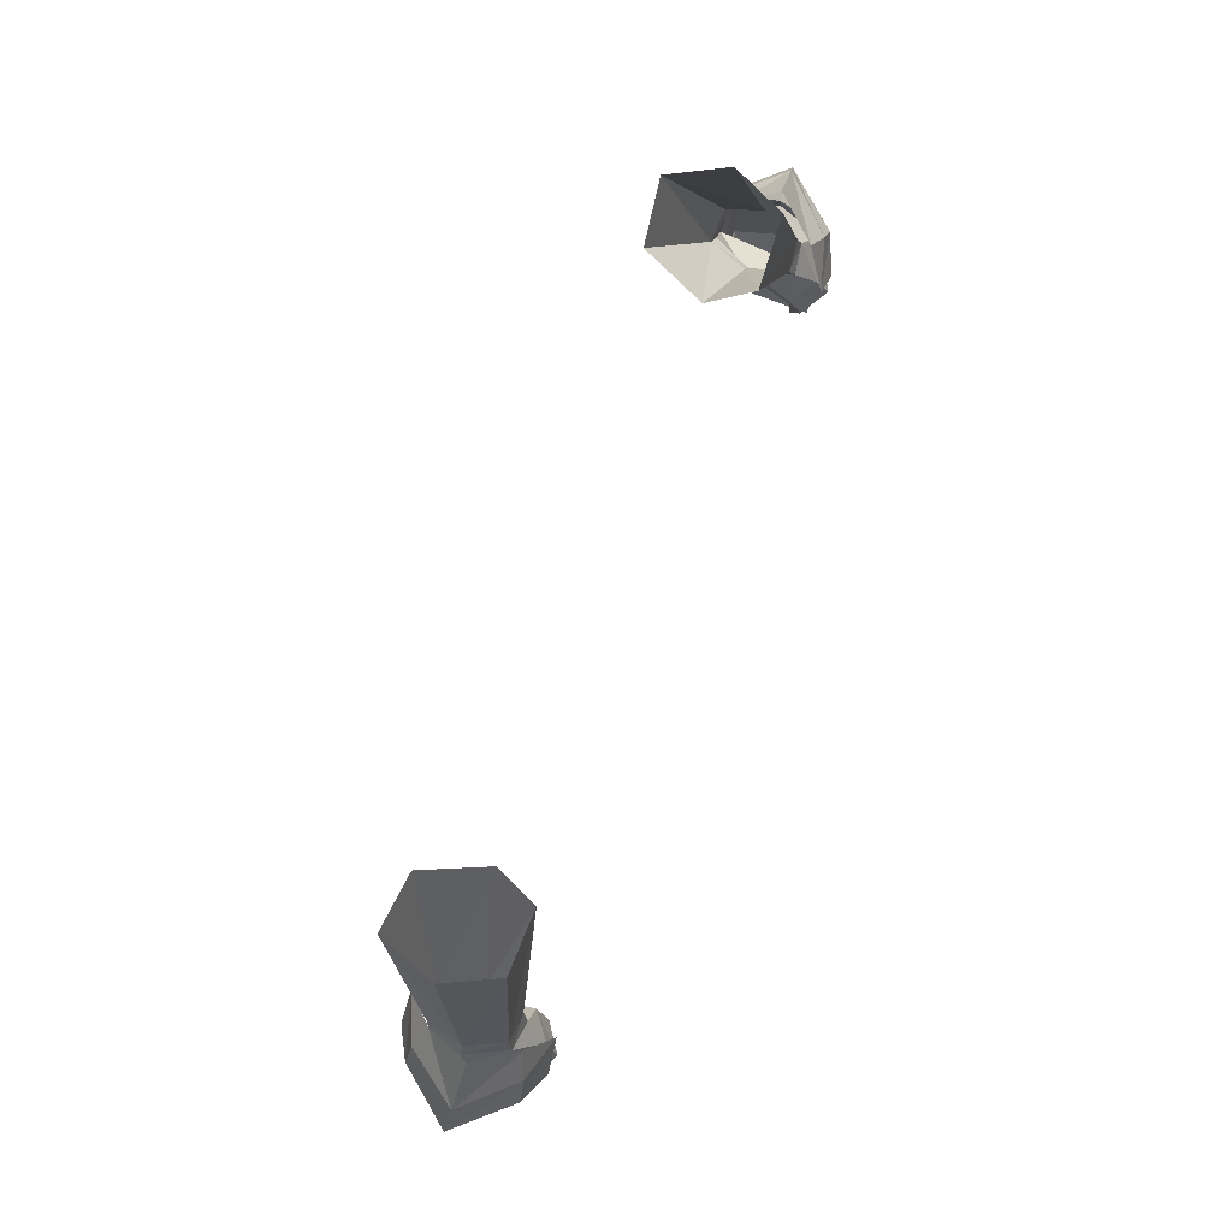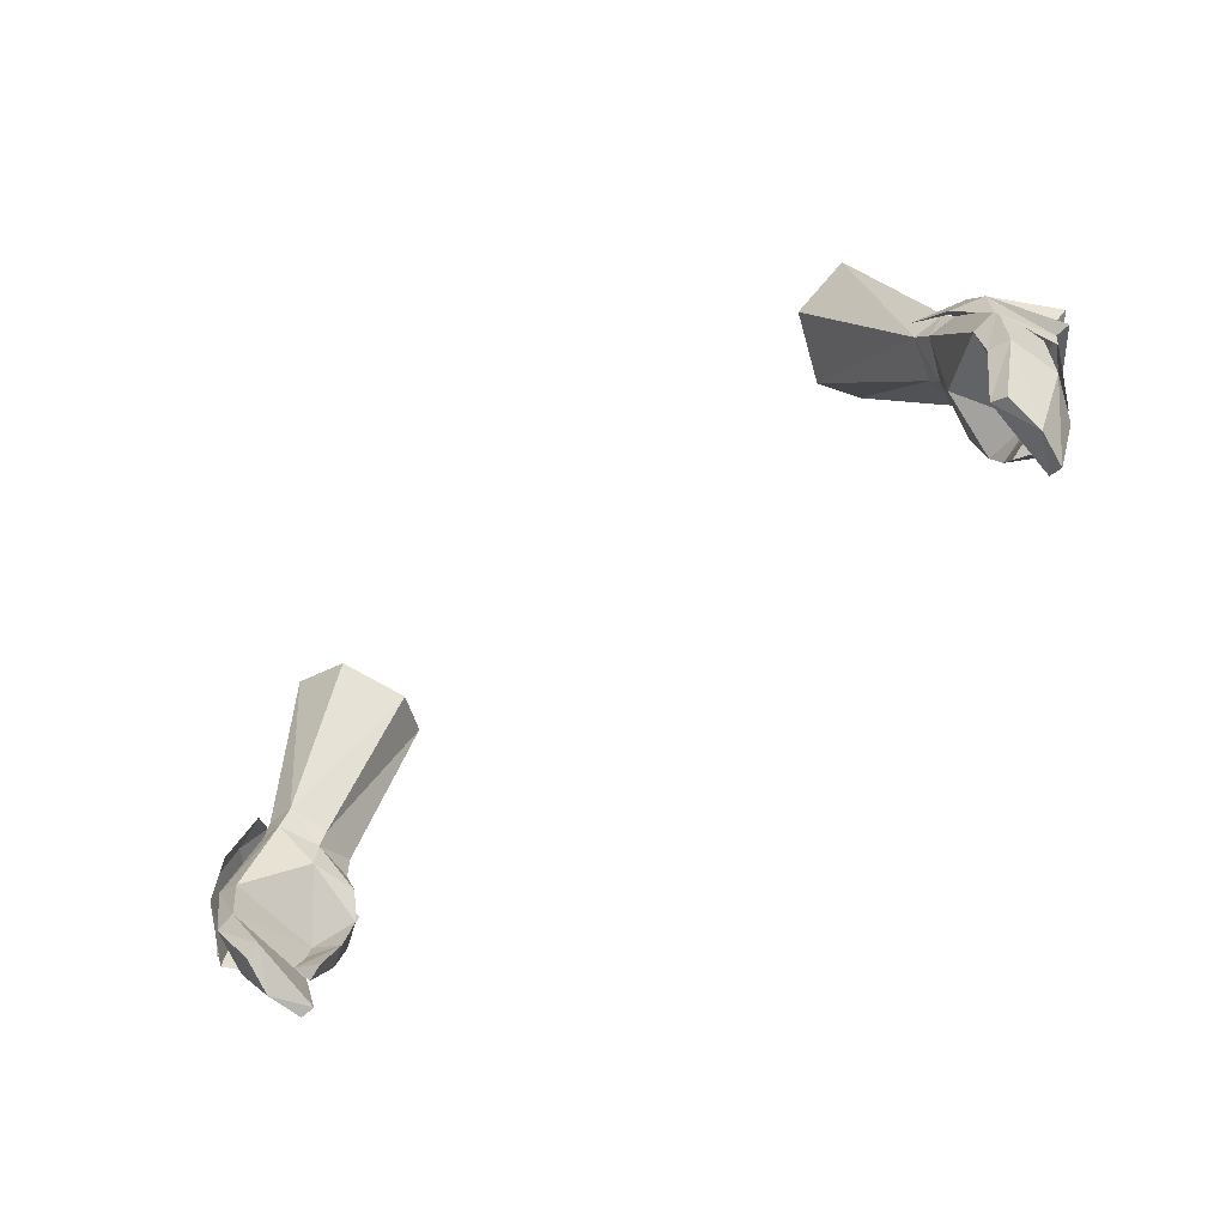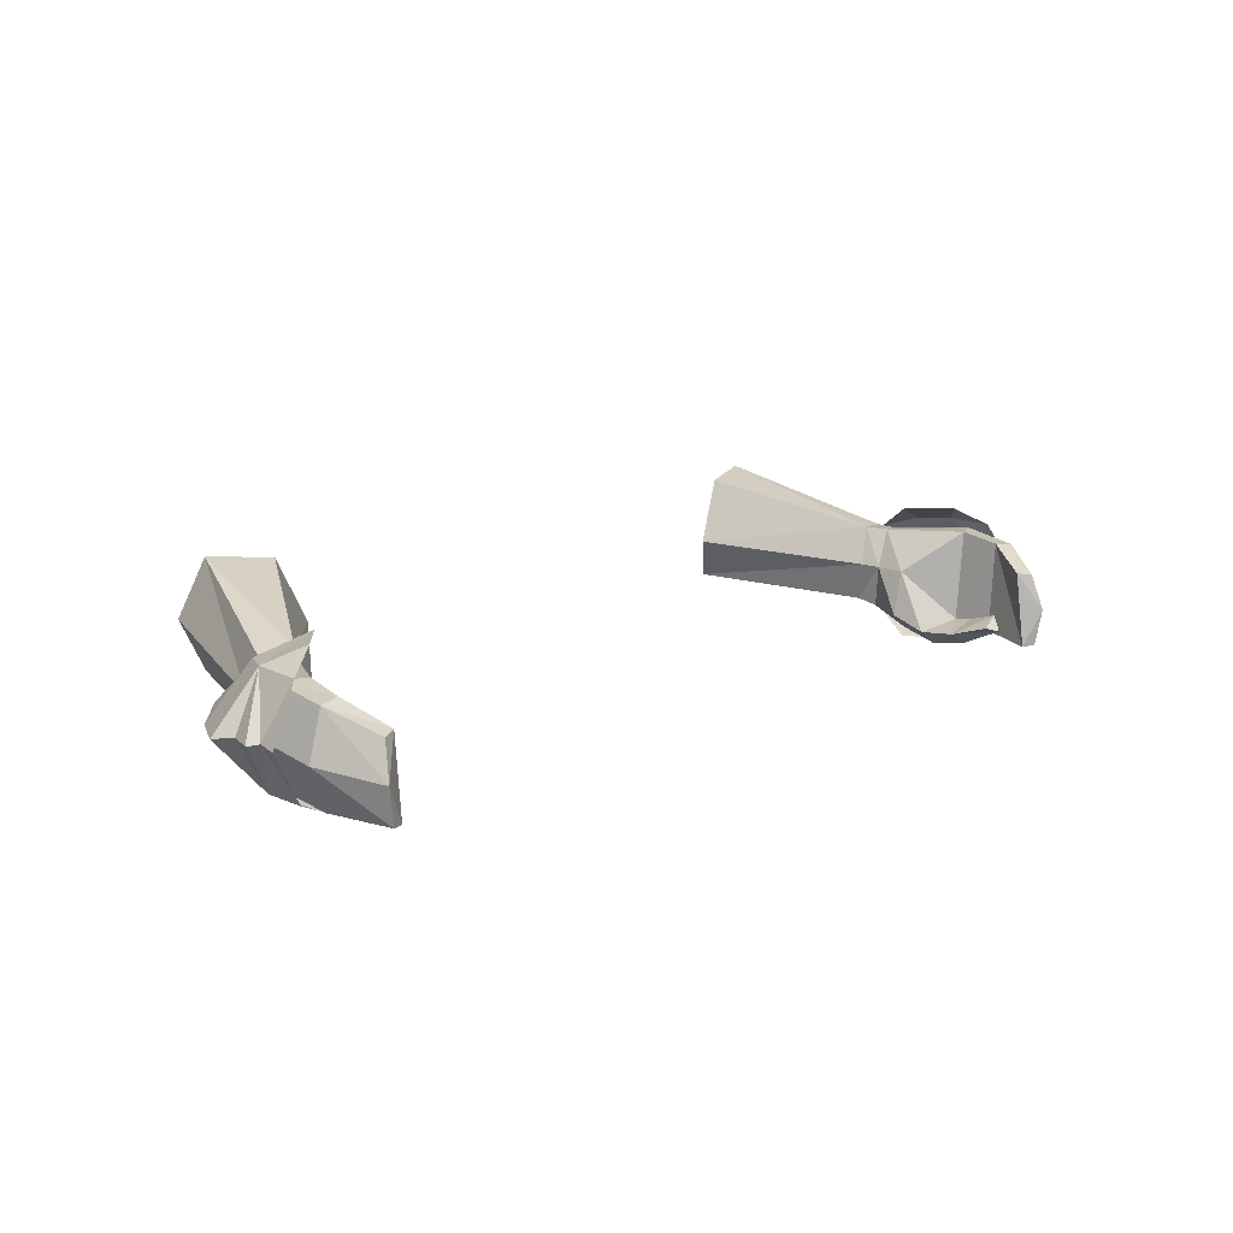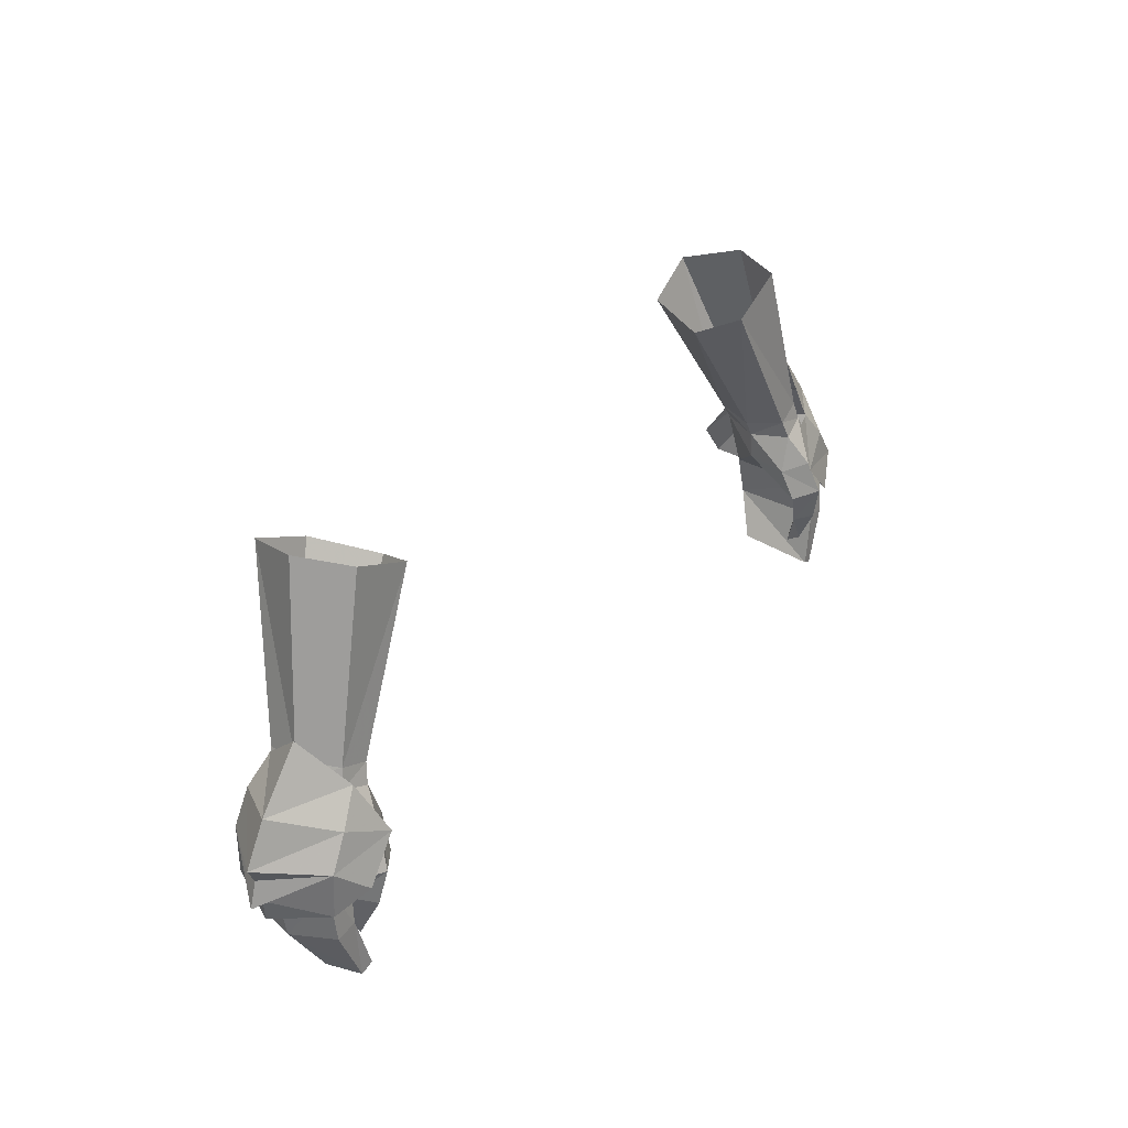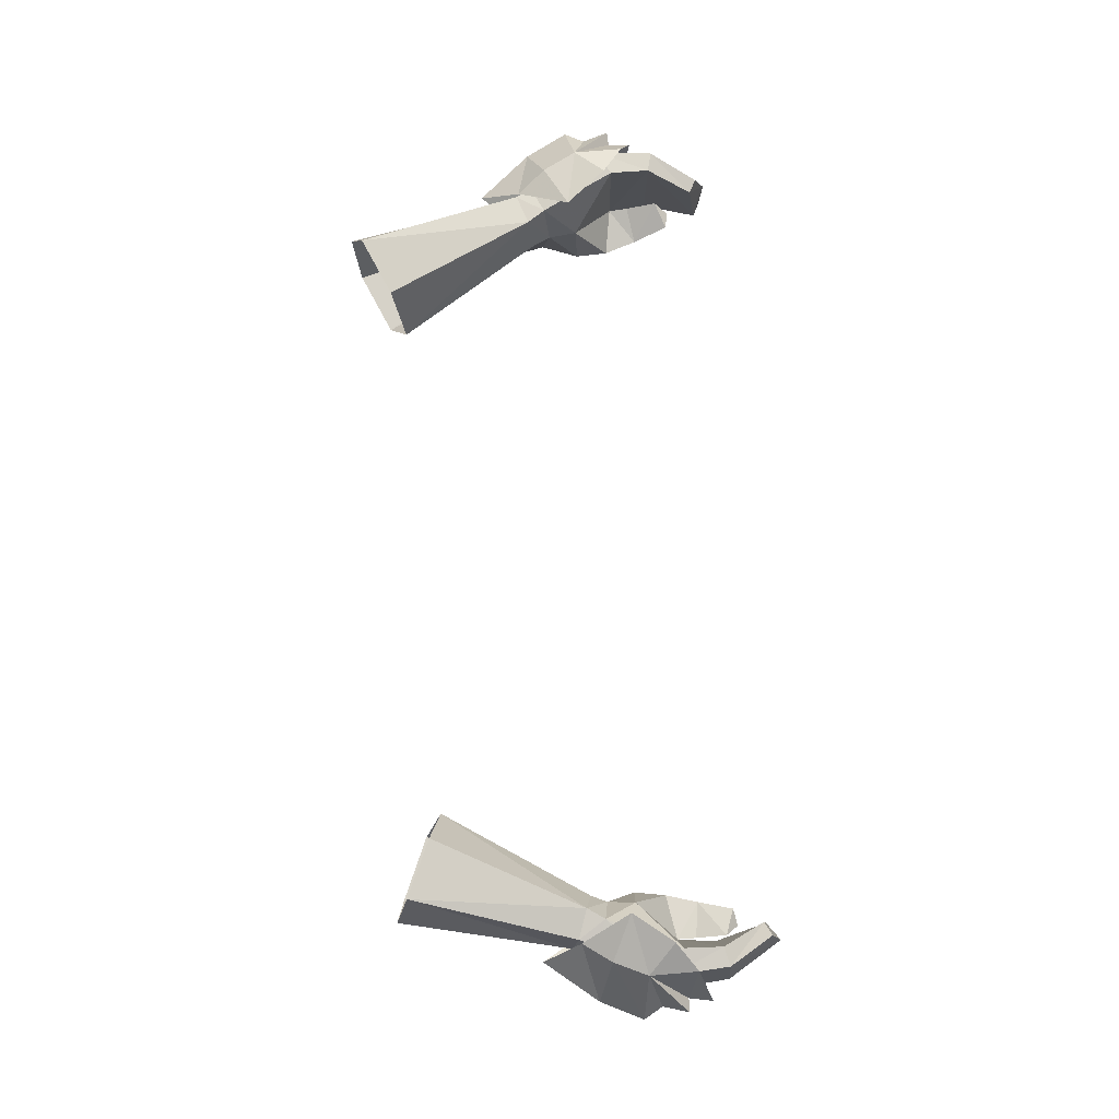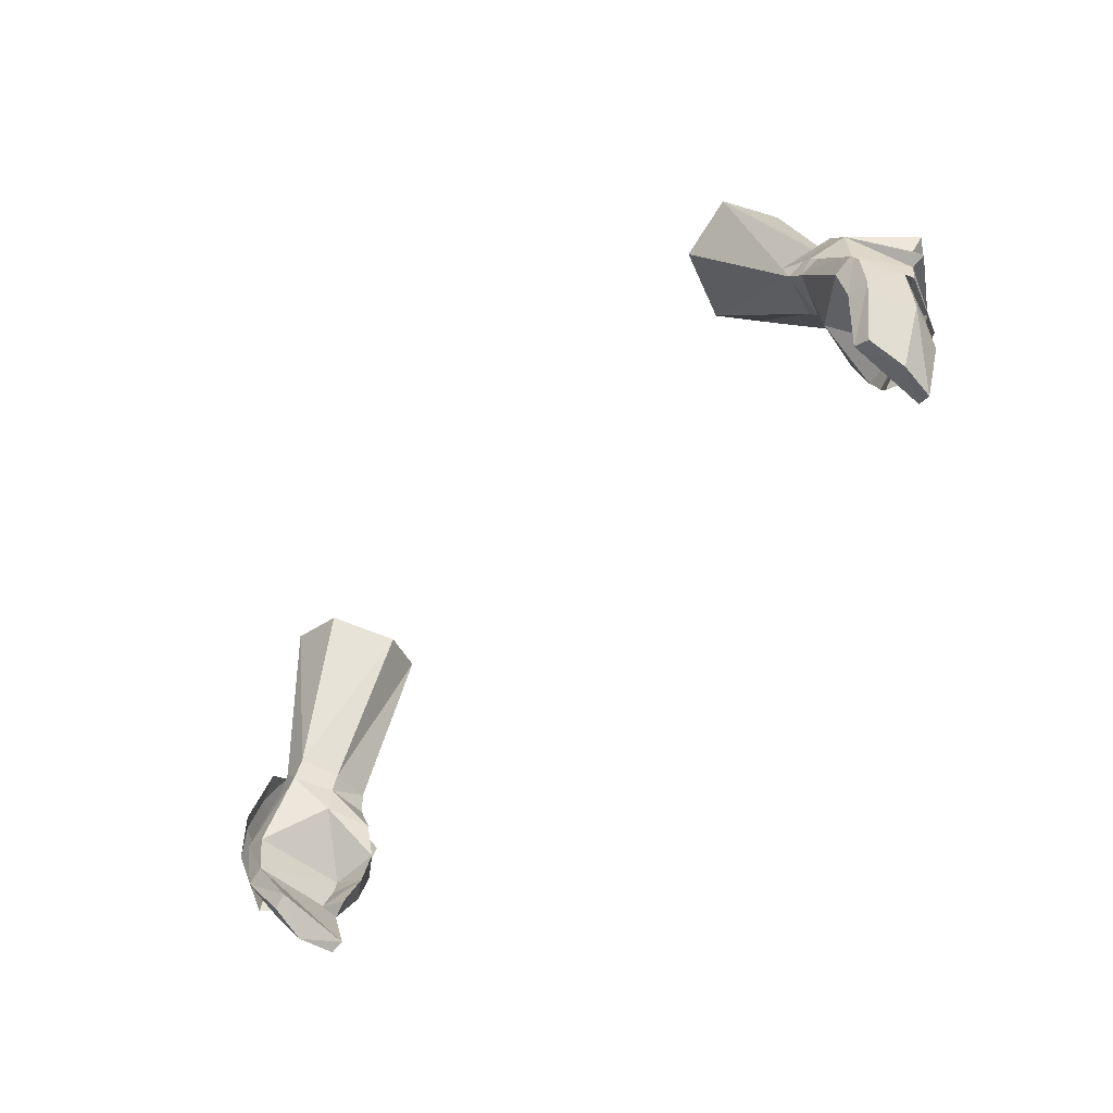
<metadata>
{"format":"obj","ext":"obj","renderer":"f3d","projection":"perspective","resolution":1024,"background":"white","views":[{"elev":78.8,"azim":-70.4,"up":"+Z"},{"elev":-66.6,"azim":-140.8,"up":"+Z"},{"elev":14.4,"azim":137.8,"up":"+Y"},{"elev":33.1,"azim":-55.4,"up":"+Z"},{"elev":79.2,"azim":85.2,"up":"+Y"},{"elev":-61.3,"azim":-131.8,"up":"+Z"}]}
</metadata>
<code>
g summoner_glove_male_92760
v -19.2 1.117 49.68
v -20.4 3.1 51.84
v -22.56 3.159 49.18
v -20.38 0.7226 48.15
v -19.63 5.245 49.85
v -20.65 5.77 48.41
v 19.08 1.117 49.68
v 20.26 0.7226 48.15
v 22.43 3.159 49.18
v 20.27 3.1 51.84
v 19.5 5.245 49.85
v 20.52 5.77 48.41
v -23.61 3.281 47.04
v -23.05 3.451 46.08
v -21.36 0.6134 46.54
v -21.38 0.7147 44.23
v -22.76 3.43 44.74
v -18.18 0.04228 47.04
v -19.84 -0.1003 45.1
v -23.44 3.473 44.77
v -22.64 3.485 43.61
v -21.43 5.926 46.72
v -21.43 5.923 44.25
v -18.36 6.736 47.33
v -19.94 6.818 45.32
v 23.49 3.281 47.04
v 21.23 0.6134 46.54
v 22.92 3.451 46.08
v 21.25 0.7148 44.23
v 22.63 3.43 44.74
v 18.05 0.04231 47.04
v 19.72 -0.1003 45.1
v 23.31 3.473 44.77
v 22.86 3.422 43.53
v 21.3 5.926 46.72
v 21.3 5.923 44.25
v 18.23 6.736 47.33
v 19.81 6.818 45.32
f 1 2 3
f 3 4 1
f 5 6 3
f 3 2 5
f 7 8 9
f 9 10 7
f 11 10 9
f 9 12 11
f 13 14 15
f 13 15 4
f 16 15 17
f 4 3 13
f 18 15 19
f 15 20 17
f 15 14 20
f 1 4 18
f 4 15 18
f 15 16 19
f 16 17 21
f 13 22 14
f 13 6 22
f 23 17 22
f 6 13 3
f 24 25 22
f 22 17 20
f 22 20 14
f 5 24 6
f 6 24 22
f 22 25 23
f 23 21 17
f 26 27 28
f 26 8 27
f 29 30 27
f 8 26 9
f 31 32 27
f 27 30 33
f 27 33 28
f 7 31 8
f 8 31 27
f 27 32 29
f 29 34 30
f 26 28 35
f 26 35 12
f 36 35 30
f 12 9 26
f 37 35 38
f 35 33 30
f 35 28 33
f 11 12 37
f 12 35 37
f 35 36 38
f 36 30 34
g summoner_glove_male_92760
v -17.69 1.653 49.68
v -19.07 1.763 50.19
v -19.33 1.582 49.26
v -17.97 1.398 48.73
v -20.21 3.566 49.48
v -19.87 3.613 50.31
v -19.44 5.352 49.98
v -19.82 5.238 49.16
v -13.65 2.252 57.29
v -17.32 3.617 49.19
v -12.66 4.36 56.36
v -17.7 3.553 48.37
v -18.54 5.422 48.58
v -17.94 5.489 49.46
v -17.32 3.617 49.19
v -21.52 5.558 45.59
v -20.26 5.614 44.88
v -21.33 1.017 45.59
v -22.24 3.309 45.47
v -17.32 1.302 46.9
v -18.57 0.3792 47.16
v -18.92 -0.222 45.43
v -17.59 0.6678 45.27
v -19.87 1.042 44.88
v -19.88 1.209 43.93
v -19.16 0.1444 43.63
v -18.07 0.7757 43.65
v -19.88 1.209 43.93
v -19.87 1.042 44.88
v -17.59 0.6678 45.27
v -19.86 1.712 42.4
v -19.44 1.061 41.73
v -19.86 1.712 42.4
v -18.57 1.336 41.91
v -20.35 5.298 42.89
v -21.35 5.174 42.65
v -22 2.89 42.57
v -19.34 4.287 40.7
v -20.04 4.189 40.32
v -20.32 2.429 39.75
v -21.19 0.7725 42.76
v -20.14 0.741 42.94
v -20.03 0.62 39.92
v -19.42 0.5472 40.22
v -20.14 0.741 42.94
v -19.42 0.5472 40.22
v -20.32 2.429 39.75
v -20.04 4.189 40.32
v -18.57 1.336 41.91
v -18.07 0.7757 43.65
v 19.2 1.582 49.26
v 18.94 1.763 50.19
v 17.56 1.653 49.68
v 17.84 1.398 48.73
v 20.08 3.566 49.48
v 19.69 5.238 49.16
v 19.31 5.352 49.98
v 19.74 3.613 50.31
v 13.53 2.252 57.29
v 12.53 4.36 56.36
v 17.19 3.617 49.19
v 17.58 3.553 48.37
v 17.19 3.617 49.19
v 17.81 5.489 49.46
v 18.41 5.422 48.58
v 21.39 5.558 45.59
v 20.13 5.614 44.88
v 21.2 1.017 45.59
v 22.11 3.309 45.47
v 17.19 1.302 46.9
v 17.47 0.6678 45.27
v 18.79 -0.222 45.43
v 18.44 0.3793 47.16
v 19.03 0.1445 43.63
v 19.75 1.209 43.93
v 19.74 1.042 44.88
v 17.95 0.7758 43.65
v 17.47 0.6678 45.27
v 19.74 1.042 44.88
v 19.75 1.209 43.93
v 19.31 1.061 41.73
v 19.74 1.712 42.4
v 19.74 1.712 42.4
v 18.44 1.336 41.91
v 20.23 5.298 42.89
v 21.22 5.174 42.65
v 21.88 2.89 42.57
v 19.21 4.287 40.7
v 19.91 4.189 40.32
v 20.19 2.429 39.75
v 20.01 0.741 42.94
v 21.06 0.7725 42.76
v 19.3 0.5472 40.22
v 19.9 0.62 39.92
v 19.3 0.5472 40.22
v 20.01 0.741 42.94
v 19.91 4.189 40.32
v 20.19 2.429 39.75
v 17.95 0.7758 43.65
v 18.44 1.336 41.91
v -17.85 3.527 46.96
v -17.7 3.553 48.37
v -17.32 1.302 46.9
v -19.44 1.061 41.73
v -20.03 0.62 39.92
v 17.72 3.527 46.96
v 17.58 3.553 48.37
v 17.19 1.302 46.9
v 19.31 1.061 41.73
v 19.9 0.62 39.92
v -16.72 2.315 58.64
v -17.87 4.87 58.87
v -16.81 7.718 58.11
v -13.98 7.468 56.83
v -12.66 4.36 56.36
v 16.59 2.315 58.64
v 16.68 7.718 58.11
v 17.74 4.87 58.87
v 12.53 4.36 56.36
v 13.85 7.468 56.83
f 39 40 41
f 41 42 39
f 43 44 45
f 45 46 43
f 47 39 48
f 48 49 47
f 43 41 40
f 40 44 43
f 50 51 52
f 52 53 50
f 51 46 45
f 45 52 51
f 54 46 51
f 51 55 54
f 56 41 43
f 43 57 56
f 58 59 60
f 60 61 58
f 60 62 63
f 63 64 60
f 65 66 67
f 67 68 65
f 63 69 70
f 70 64 63
f 71 66 65
f 65 72 71
f 73 74 54
f 54 55 73
f 74 75 57
f 57 54 74
f 76 77 74
f 74 73 76
f 74 77 78
f 78 75 74
f 56 79 80
f 80 62 56
f 80 79 81
f 81 82 80
f 81 79 75
f 75 78 81
f 73 83 84
f 84 76 73
f 75 79 56
f 56 57 75
f 67 83 73
f 73 55 67
f 76 84 85
f 85 86 76
f 70 87 88
f 88 64 70
f 60 64 88
f 88 61 60
f 46 54 57
f 57 43 46
f 89 90 91
f 91 92 89
f 93 94 95
f 95 96 93
f 97 98 99
f 99 91 97
f 93 96 90
f 90 89 93
f 100 101 102
f 102 103 100
f 103 102 95
f 95 94 103
f 104 105 103
f 103 94 104
f 106 107 93
f 93 89 106
f 108 109 110
f 110 111 108
f 110 112 113
f 113 114 110
f 115 116 117
f 117 118 115
f 113 112 119
f 119 120 113
f 121 122 115
f 115 118 121
f 123 105 104
f 104 124 123
f 124 104 107
f 107 125 124
f 126 123 124
f 124 127 126
f 124 125 128
f 128 127 124
f 106 114 129
f 129 130 106
f 129 131 132
f 132 130 129
f 132 128 125
f 125 130 132
f 123 126 133
f 133 134 123
f 125 107 106
f 106 130 125
f 117 105 123
f 123 134 117
f 126 135 136
f 136 133 126
f 119 112 137
f 137 138 119
f 110 109 137
f 137 112 110
f 94 93 107
f 107 104 94
f 55 51 139
f 60 59 56
f 59 42 41
f 59 58 42
f 58 140 42
f 139 50 141
f 62 60 56
f 141 68 139
f 72 142 71
f 139 67 55
f 68 67 139
f 50 139 51
f 84 143 85
f 56 59 41
f 105 144 103
f 110 106 111
f 111 89 92
f 111 92 108
f 108 92 145
f 144 146 100
f 114 106 110
f 146 144 116
f 122 121 147
f 144 105 117
f 116 144 117
f 100 103 144
f 133 136 148
f 106 89 111
f 47 149 40
f 40 39 47
f 44 150 151
f 151 45 44
f 39 42 140
f 140 48 39
f 149 150 44
f 44 40 149
f 52 152 153
f 153 53 52
f 151 152 52
f 52 45 151
f 90 154 97
f 97 91 90
f 155 156 96
f 96 95 155
f 145 92 91
f 91 99 145
f 96 156 154
f 154 90 96
f 157 158 102
f 102 101 157
f 102 158 155
f 155 95 102

</code>
